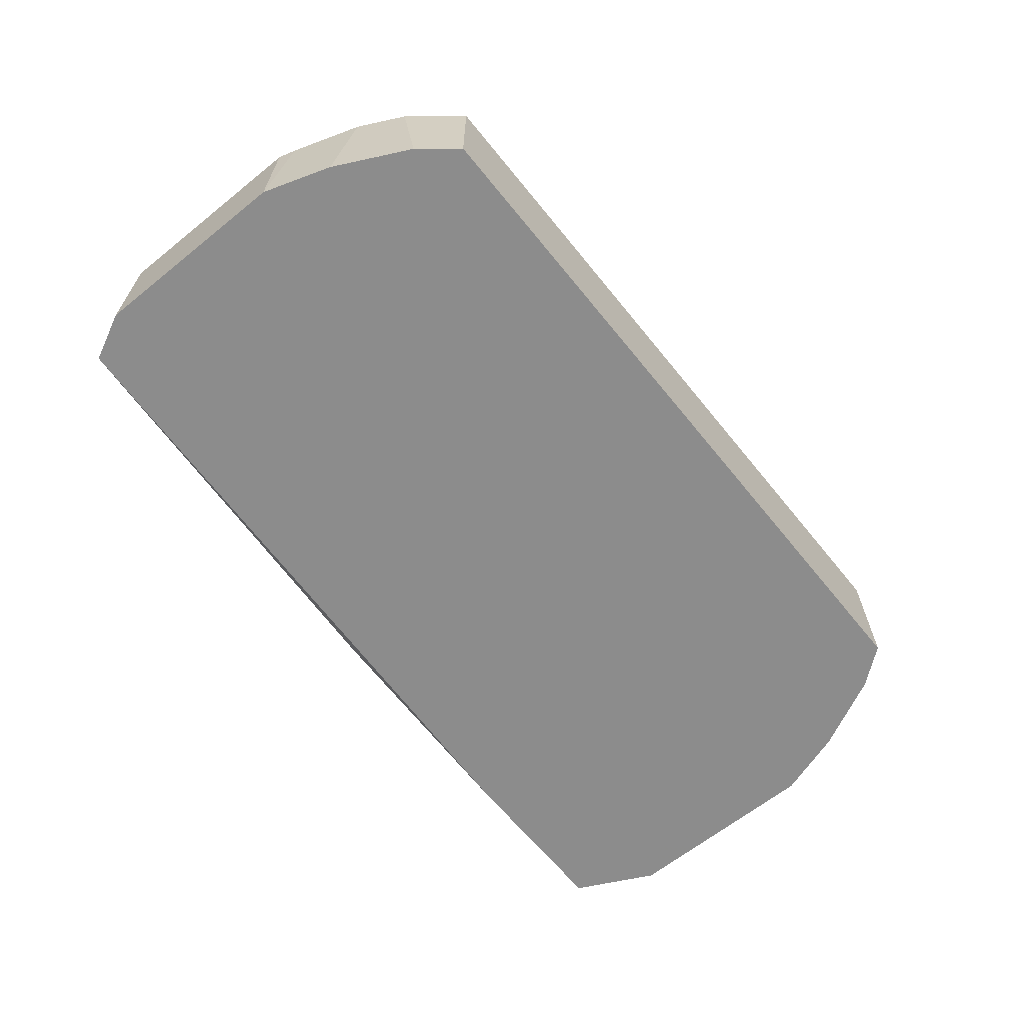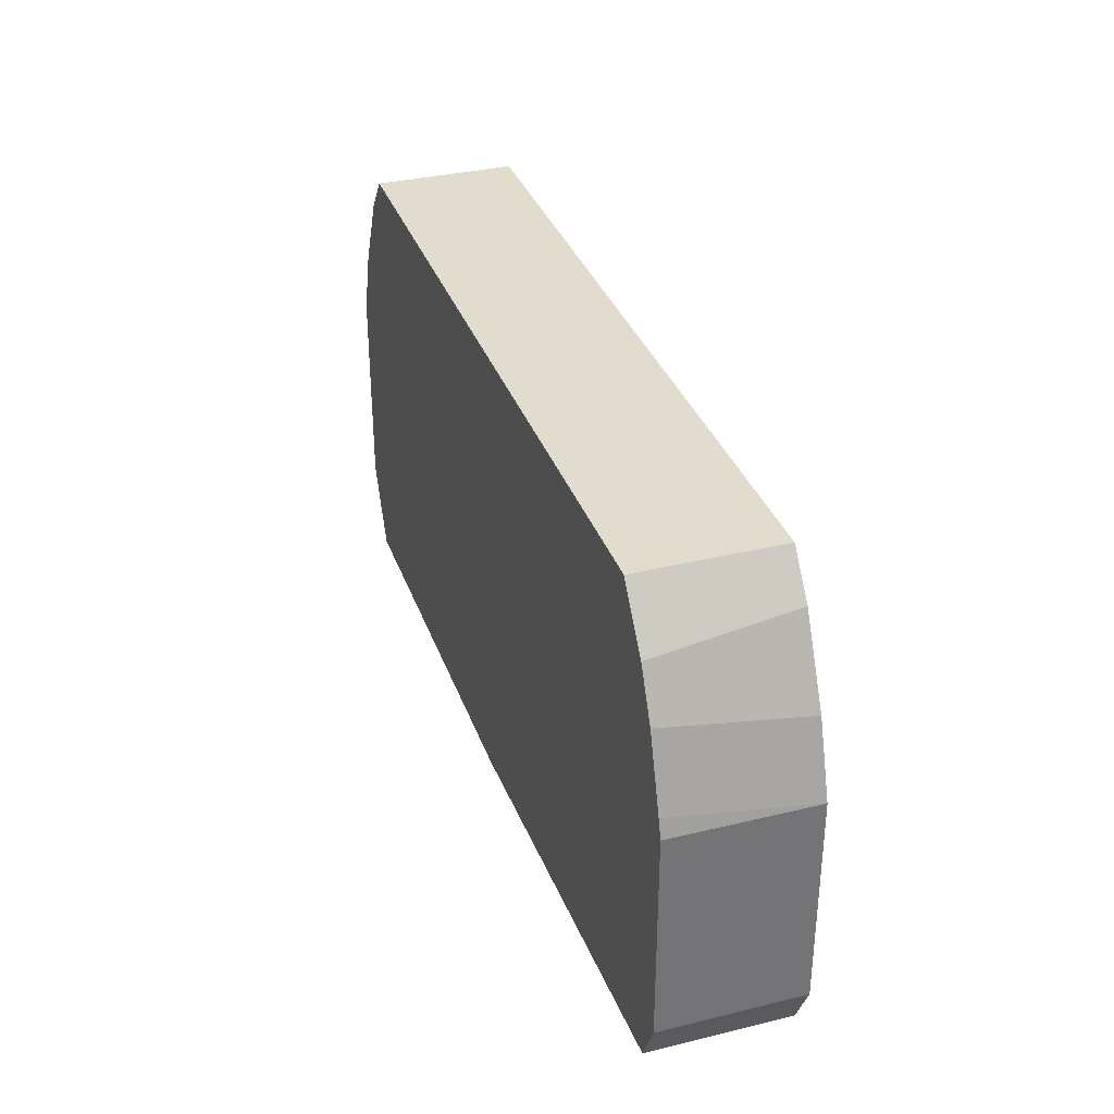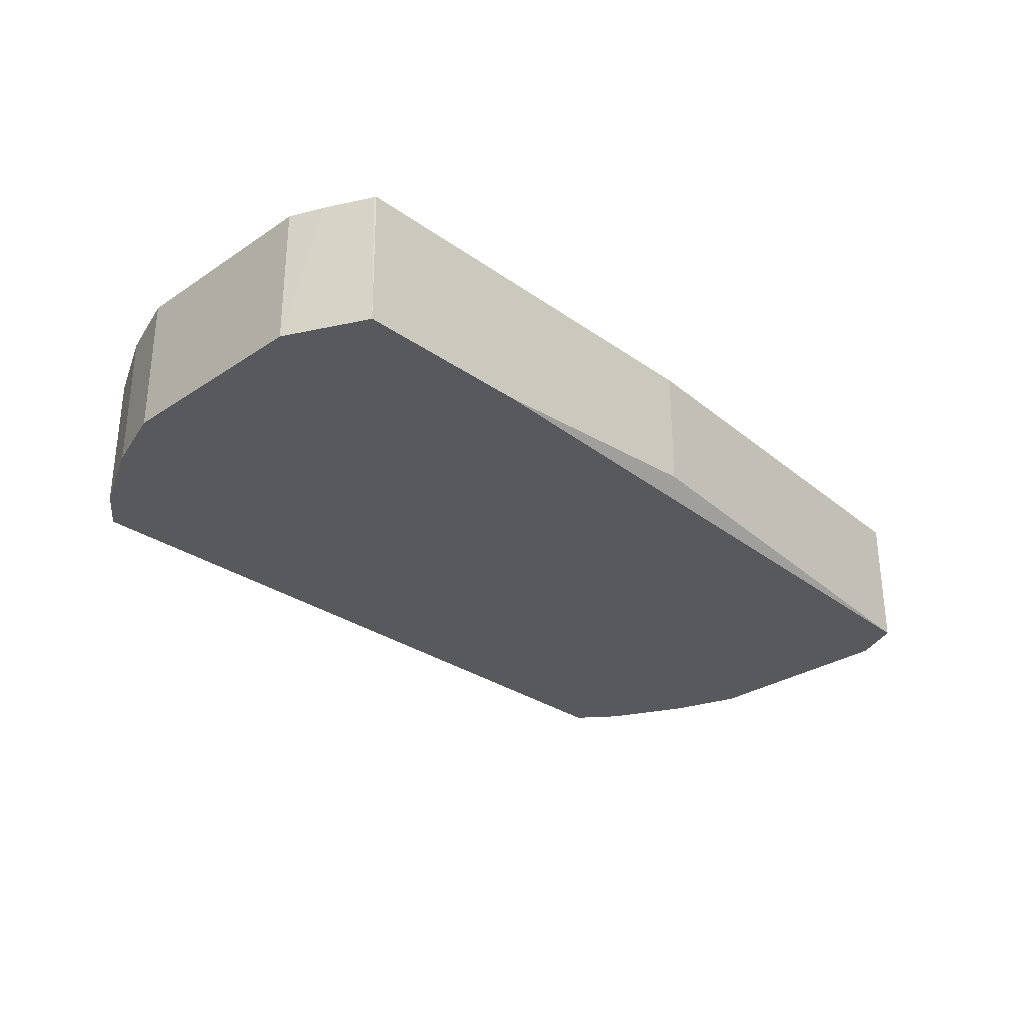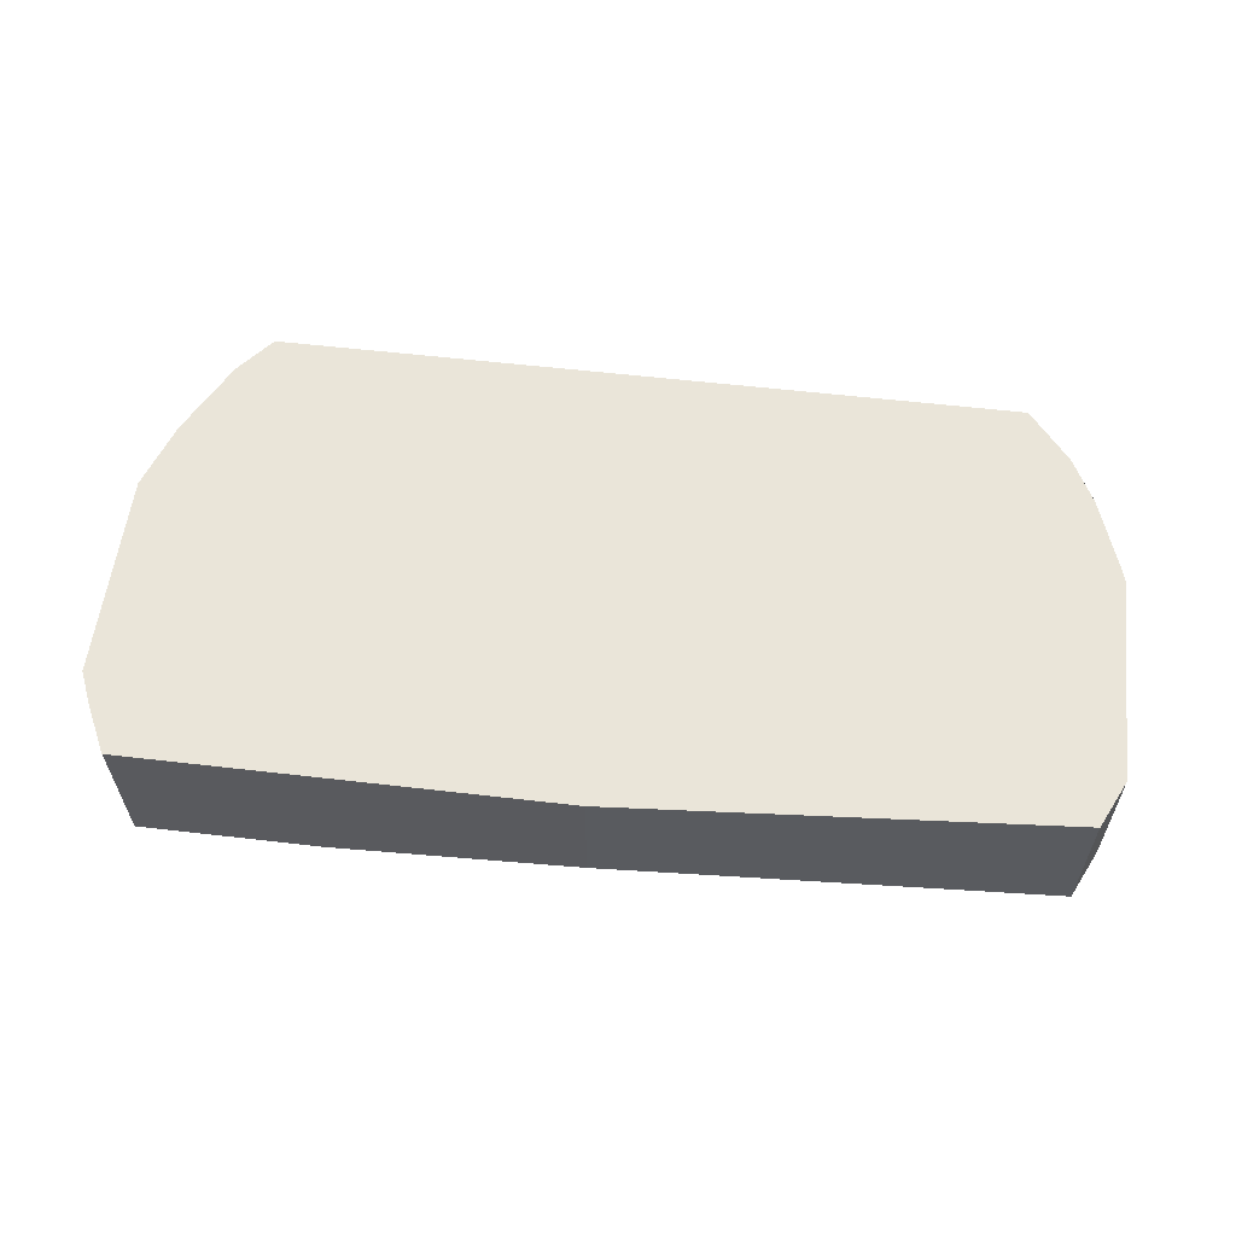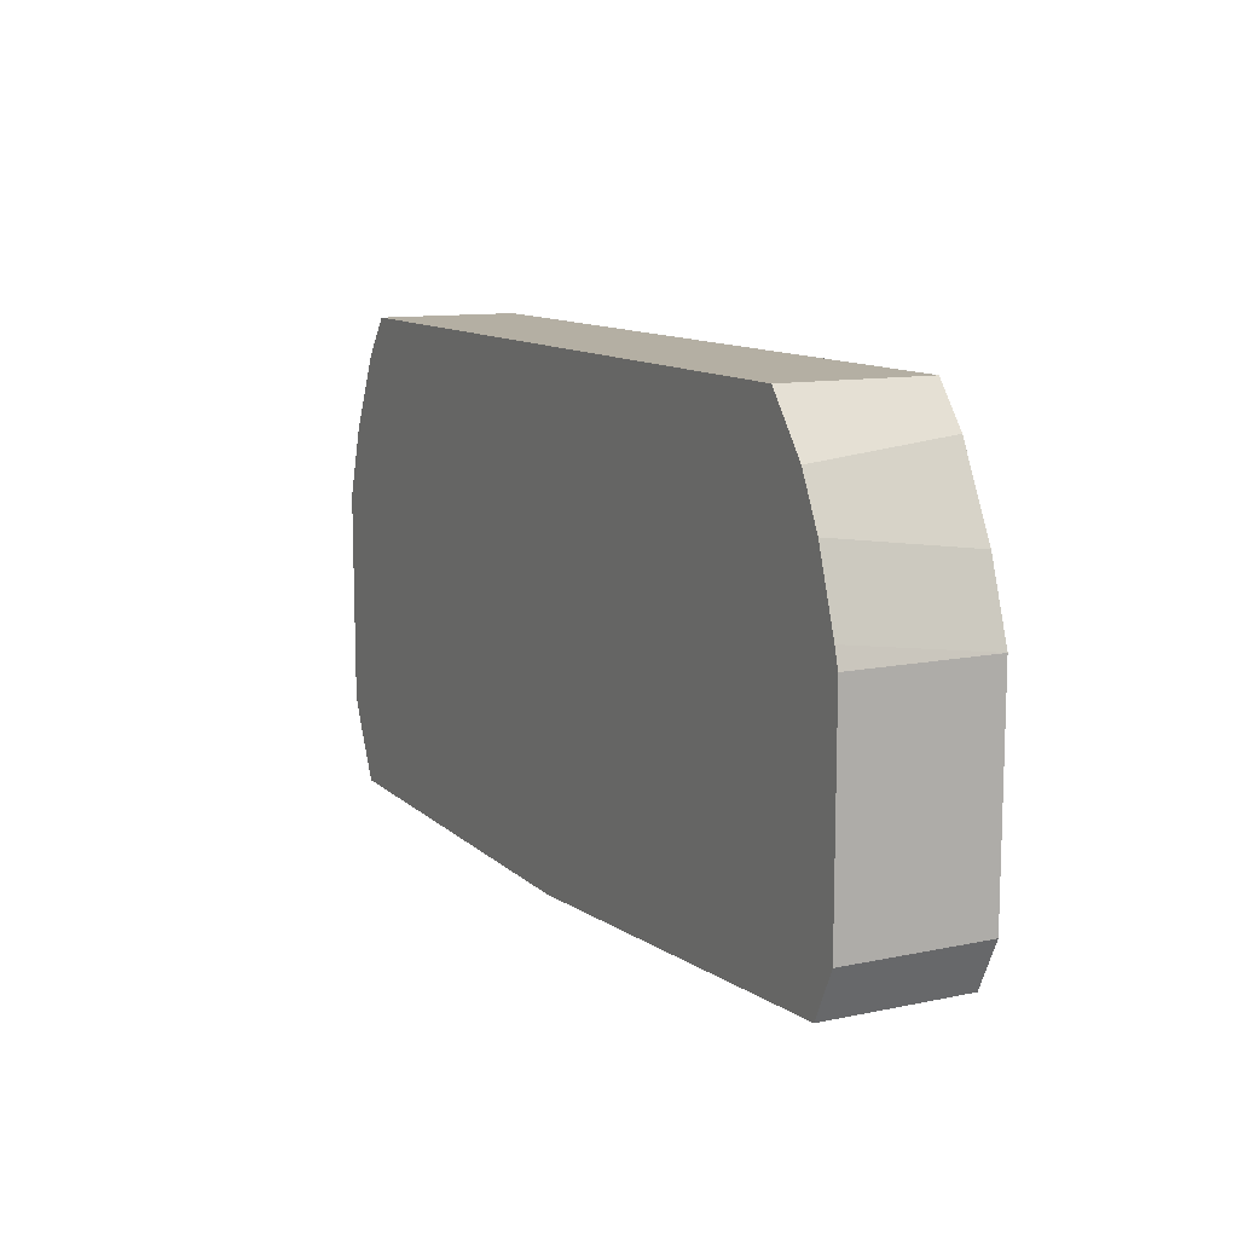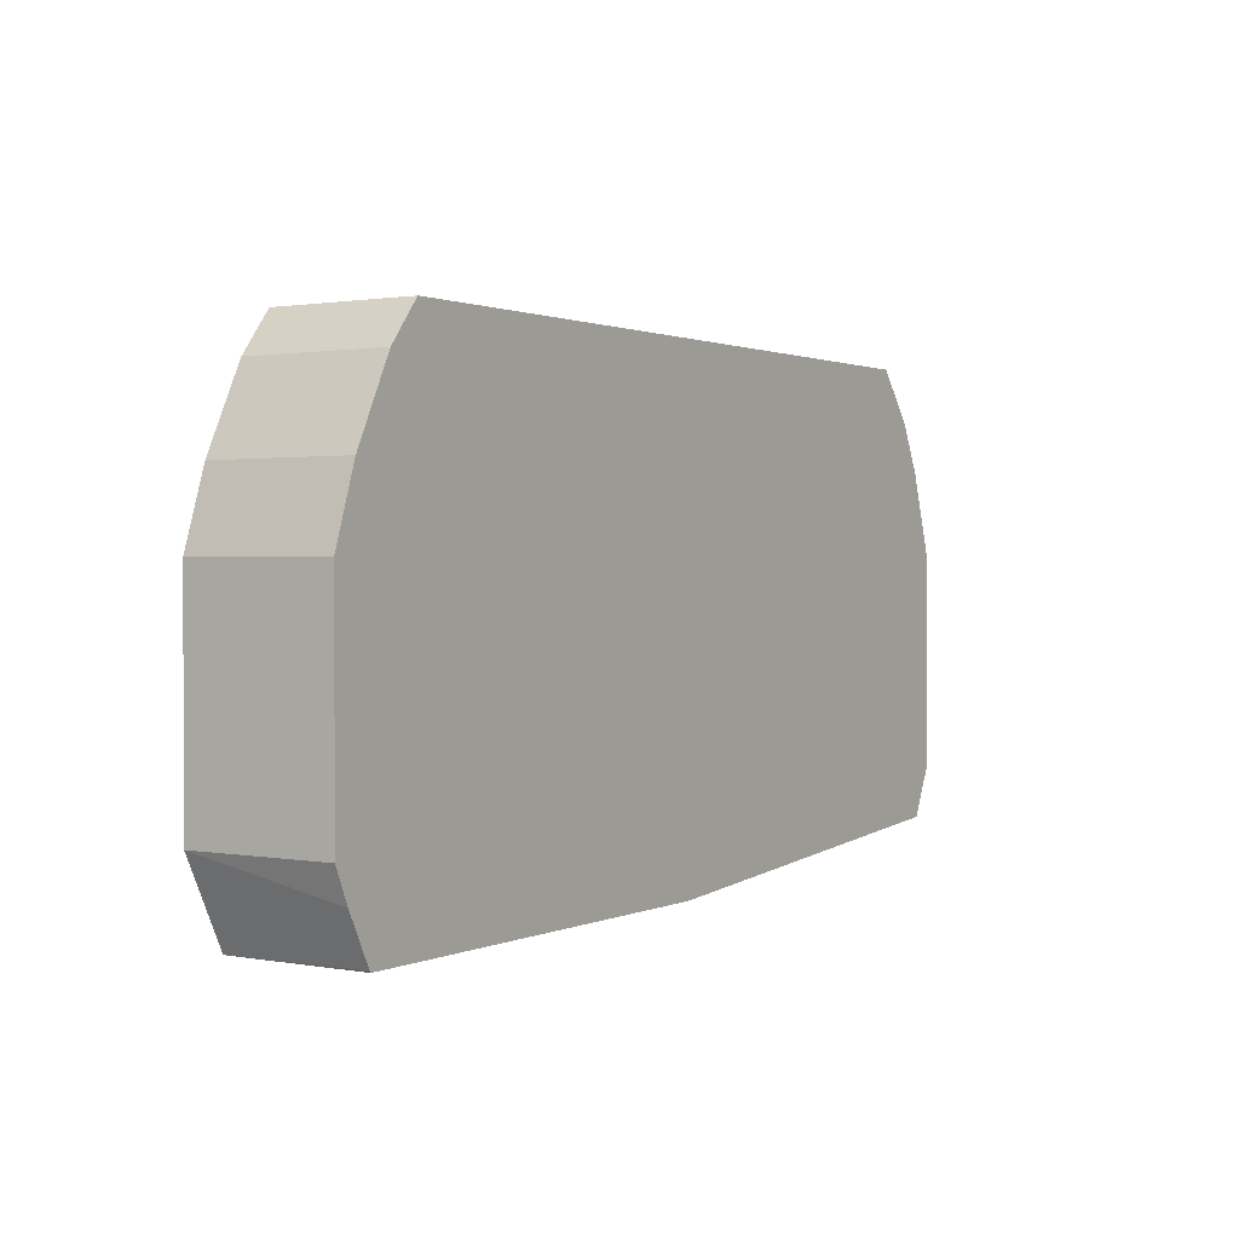
<metadata>
{"format":"obj","ext":"obj","renderer":"f3d","projection":"perspective","resolution":1024,"background":"white","views":[{"elev":-64.2,"azim":129.0,"up":"+Z"},{"elev":34.1,"azim":71.8,"up":"+Y"},{"elev":-29.8,"azim":-45.8,"up":"+Z"},{"elev":57.7,"azim":6.9,"up":"+Z"},{"elev":11.2,"azim":63.2,"up":"+Y"},{"elev":1.2,"azim":-57.1,"up":"+Y"}]}
</metadata>
<code>
v 0.1848 0.05039 -0.5376
v 0.1811 0.06347 -0.4371
v 0.2016 0.01677 -0.5376
v 0.1979 0.02985 -0.4371
v 0.1512 0.1008 -0.4371
v 0.1511 0.1009 -0.4536
v 0.1511 0.1009 -0.5376
v 0.1736 0.07278 -0.5376
v 0.2184 -0.03362 -0.5376
v 0.2147 -0.02055 -0.4371
v 0.2184 -0.03362 -0.4371
v 0.2016 -0.2195 -0.4371
v 0.2184 -0.1848 -0.4371
v 0.2184 -0.1848 -0.5376
v 0.2016 -0.2195 -0.5376
v -0.1175 -0.2431 -0.4371
v -0.1175 -0.2431 -0.5253
v -0.2945 -0.2431 -0.5376
v -0.4244 -0.2431 -0.5376
v -0.4259 -0.2431 -0.4371
v -0.4435 -0.2083 -0.4371
v -0.4267 -0.2419 -0.4371
v -0.4536 -0.1848 -0.5376
v -0.4536 -0.1848 -0.4371
v -0.4536 -0.03361 -0.4371
v -0.3864 0.1008 -0.4371
v -0.4201 0.05024 -0.4371
v -0.4368 0.0168 -0.4371
v -0.4368 0.0168 -0.5376
v -0.4256 0.03919 -0.5376
v -0.4088 0.0728 -0.4371
v -0.4088 0.0728 -0.5376
v -0.3864 0.1009 -0.5376
v -0.3864 0.1009 -0.4535
v -0.3858 0.1009 -0.4371
v 0.1507 0.1009 -0.4371
v -0.4536 -0.03364 -0.5376
f 34 26 35
f 31 27 26
f 31 26 34
f 31 34 33
f 32 31 33
f 32 33 30
f 28 27 30
f 31 30 27
f 28 30 29
f 28 29 25
f 28 25 27
f 27 25 26
f 34 35 33
f 25 21 26
f 32 30 31
f 35 6 33
f 30 7 37
f 36 5 6
f 24 21 25
f 15 19 9
f 8 9 7
f 7 9 19
f 37 7 19
f 23 37 19
f 25 37 23
f 29 37 25
f 29 30 37
f 30 33 7
f 6 7 33
f 12 5 21
f 26 21 5
f 35 26 5
f 36 35 5
f 36 6 35
f 24 25 23
f 4 5 11
f 22 21 23
f 11 5 12
f 10 4 11
f 10 11 9
f 10 9 4
f 3 4 9
f 3 9 8
f 13 11 12
f 3 8 1
f 2 7 6
f 2 6 5
f 2 5 4
f 2 4 3
f 2 3 1
f 24 23 21
f 2 8 7
f 13 9 11
f 2 1 8
f 14 15 9
f 22 23 19
f 14 9 13
f 22 19 20
f 22 20 21
f 16 12 20
f 16 20 19
f 17 16 19
f 20 12 21
f 18 17 19
f 18 19 15
f 18 15 17
f 17 15 16
f 16 15 12
f 13 12 15
f 14 13 15

</code>
